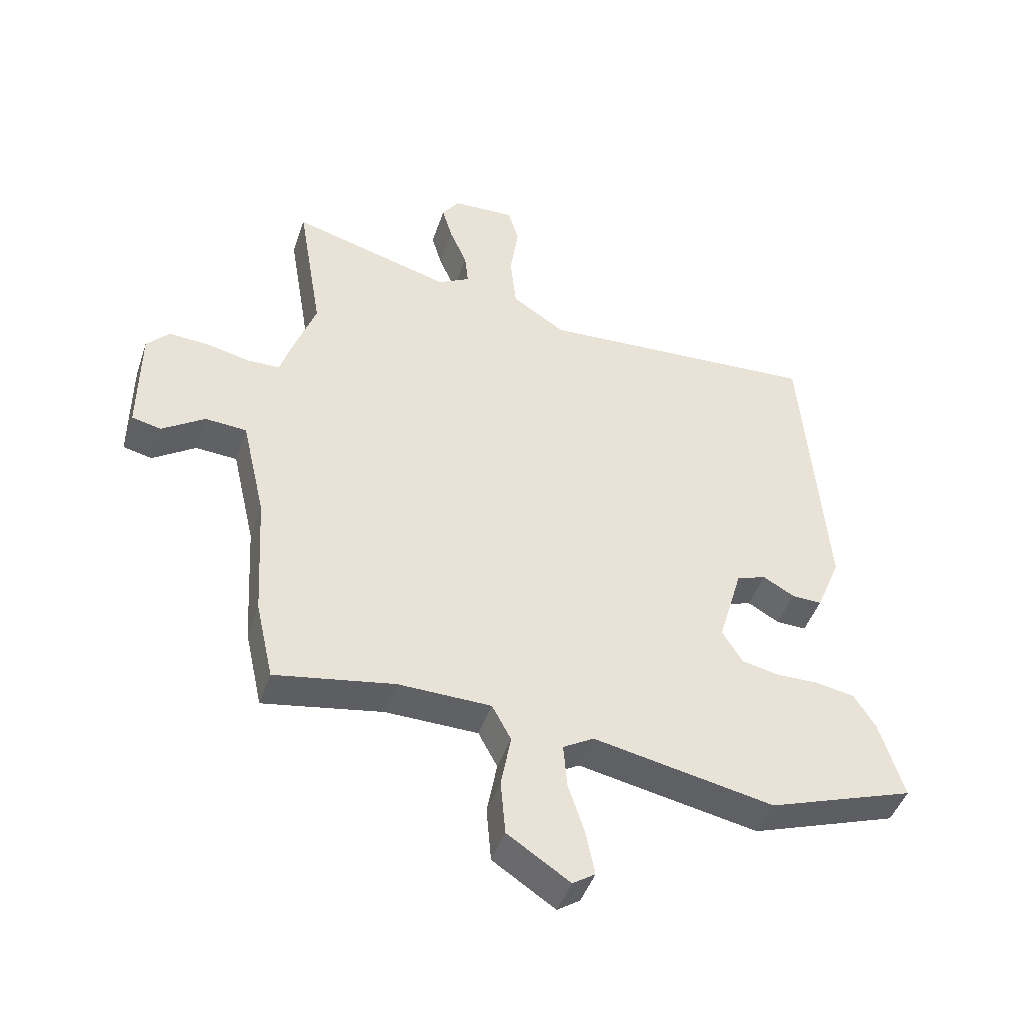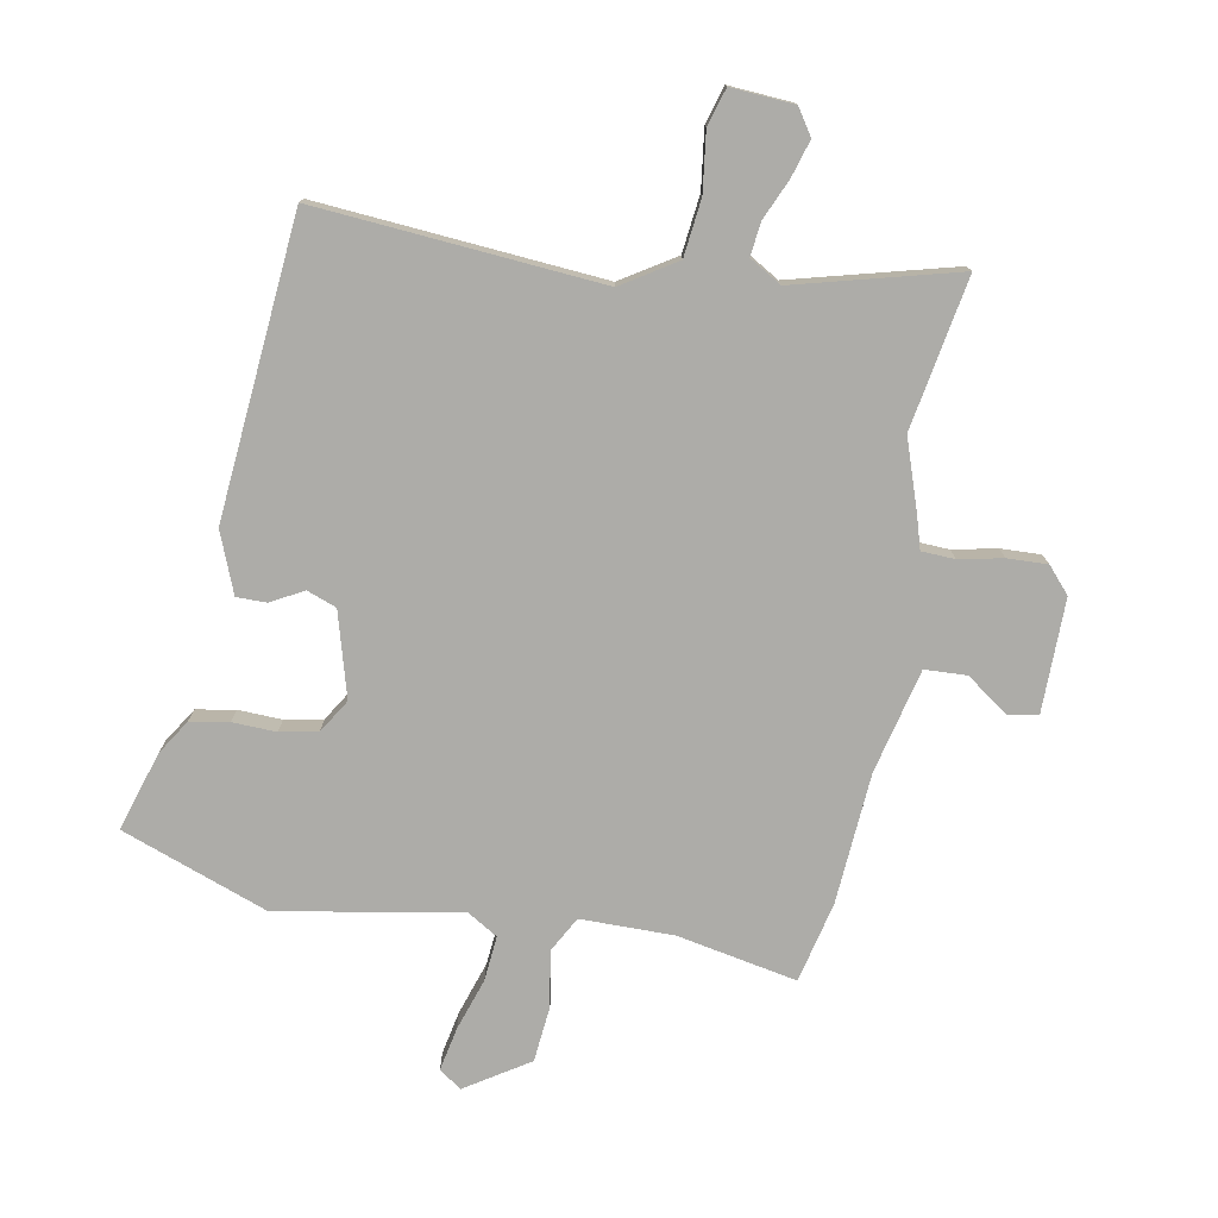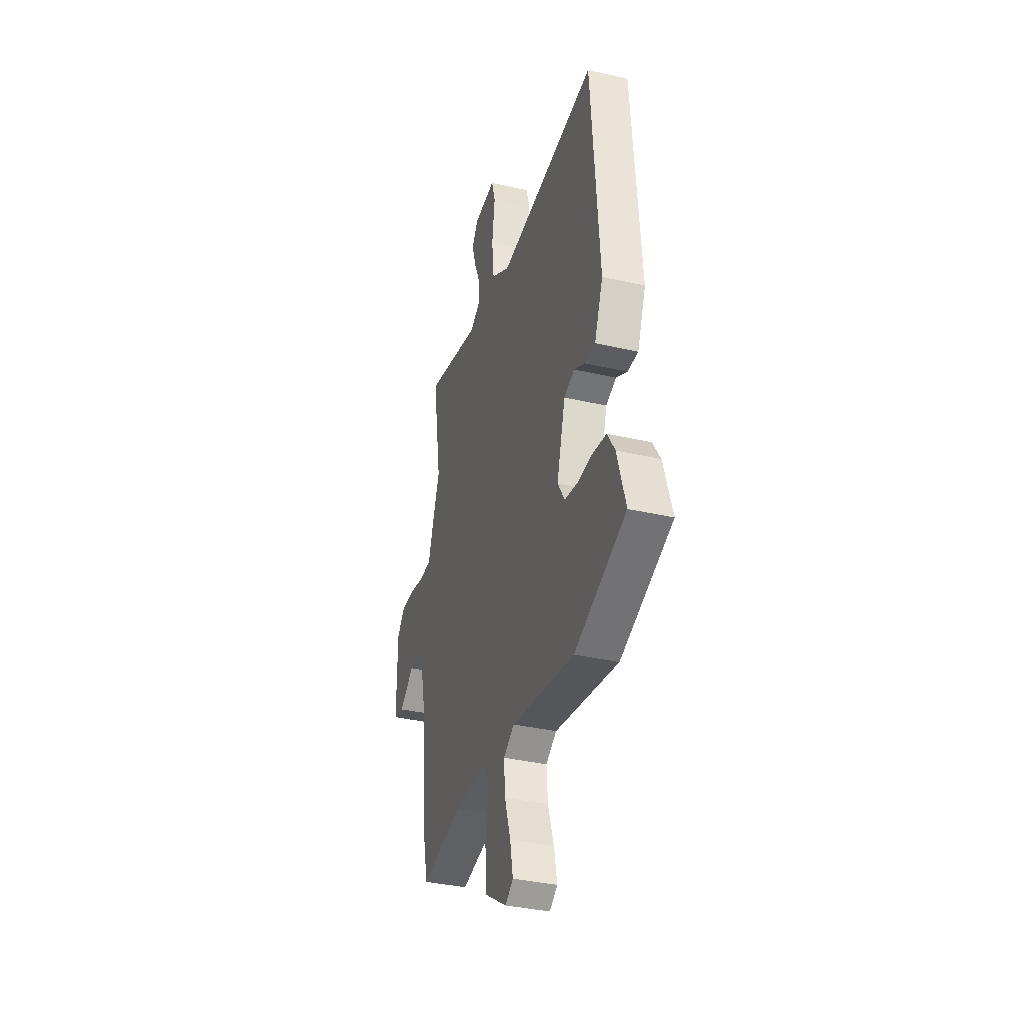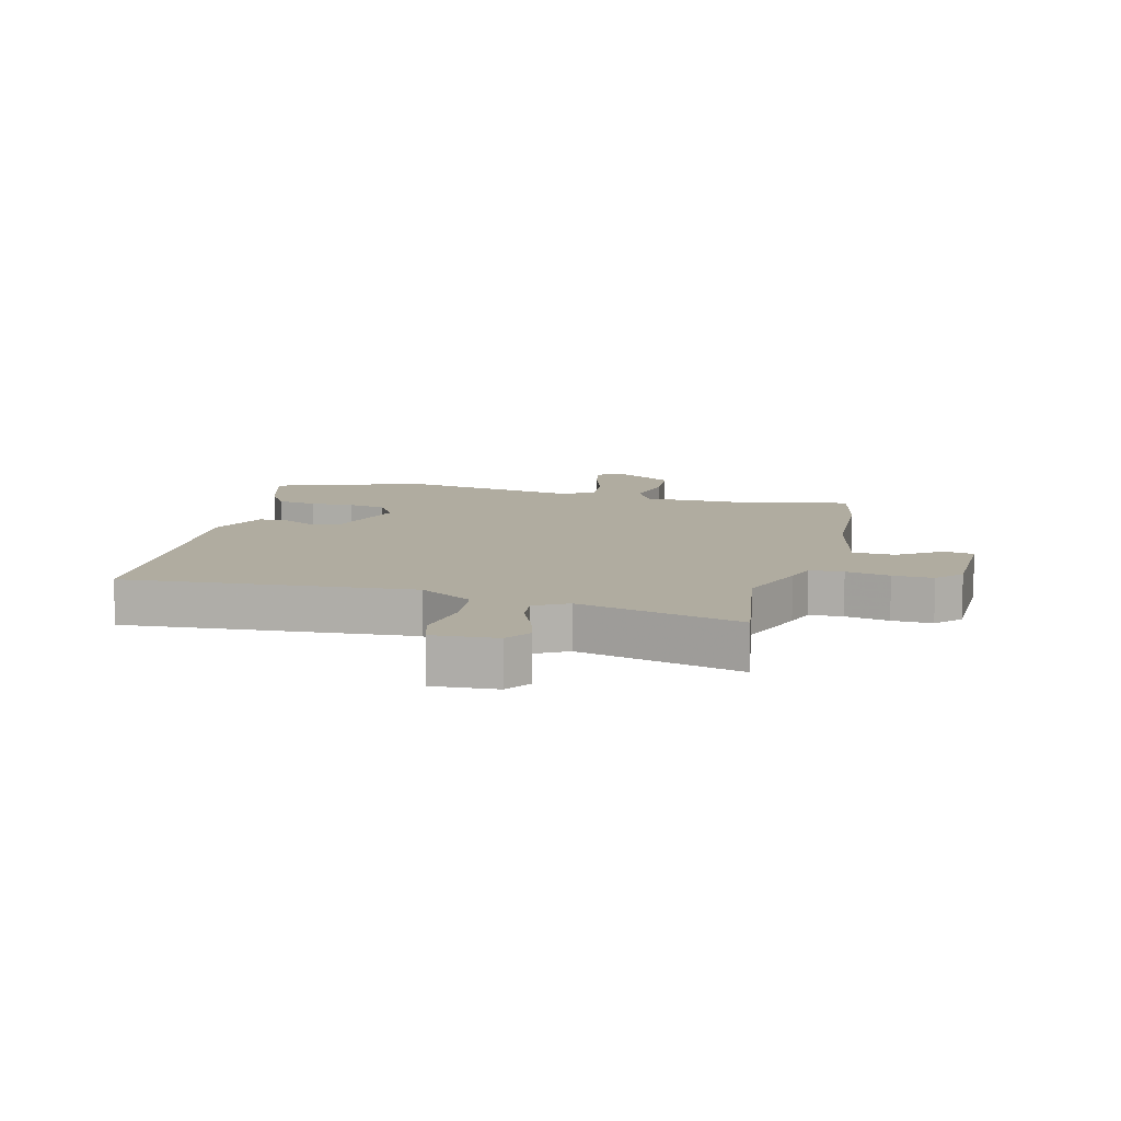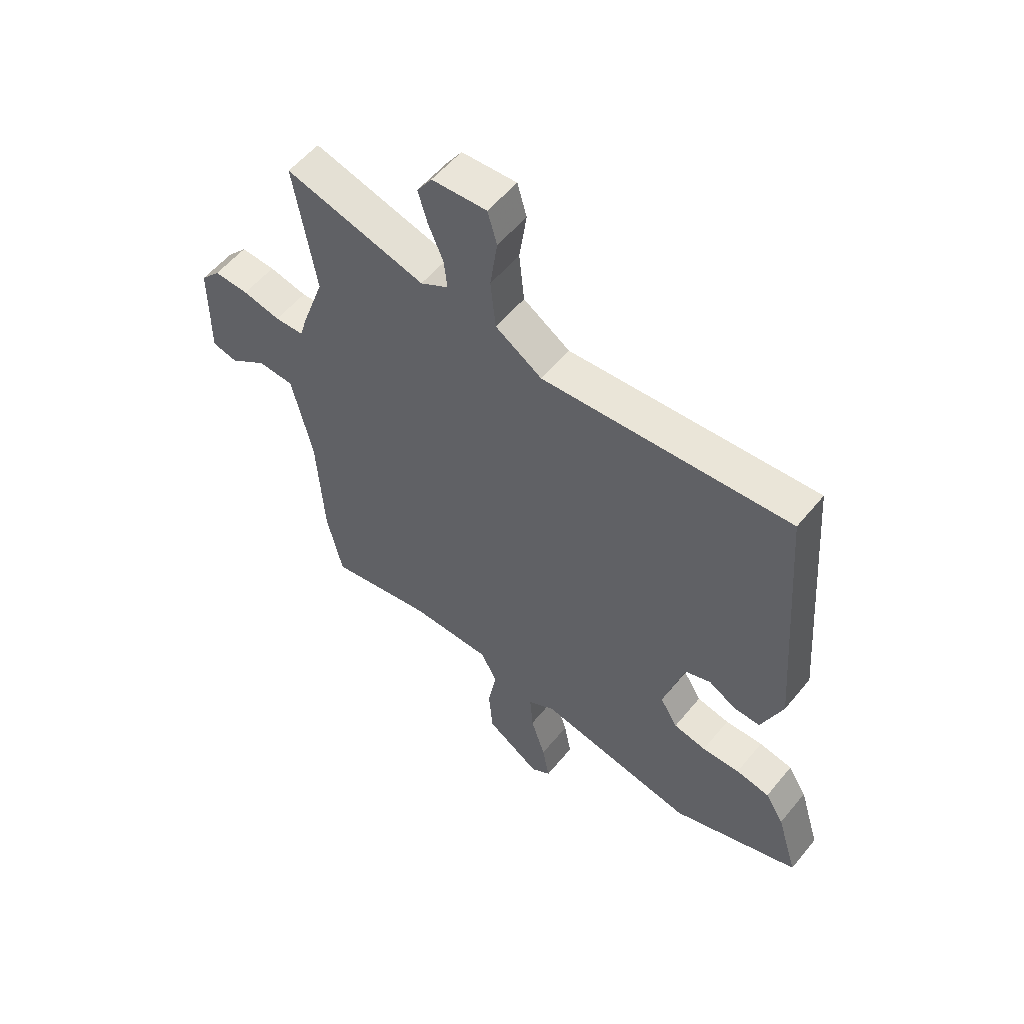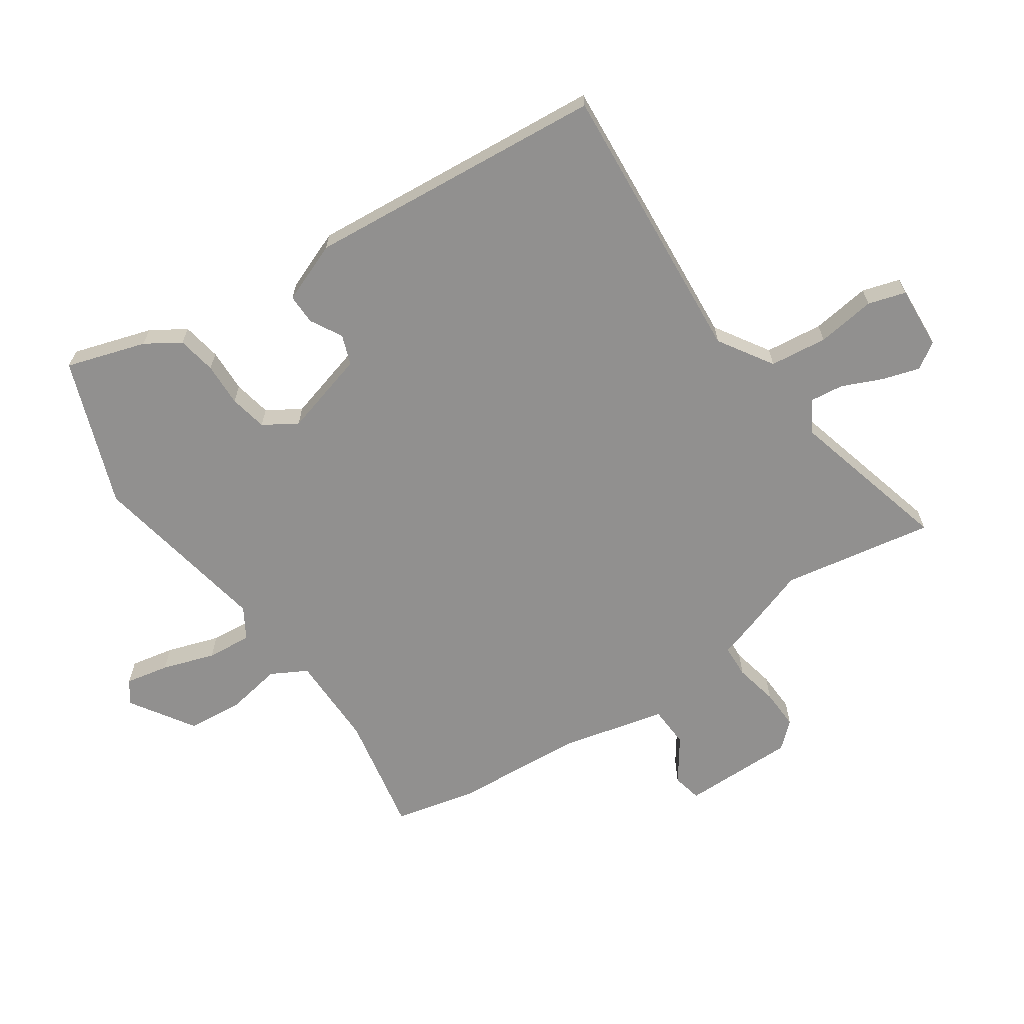
<metadata>
{"format":"obj","ext":"obj","renderer":"f3d","projection":"perspective","resolution":1024,"background":"white","views":[{"elev":-45.8,"azim":161.6,"up":"+Z"},{"elev":-76.6,"azim":-11.0,"up":"+Y"},{"elev":-36.4,"azim":-106.7,"up":"+Z"},{"elev":9.9,"azim":14.3,"up":"+Y"},{"elev":55.8,"azim":-141.3,"up":"+Z"},{"elev":-65.7,"azim":-56.3,"up":"+Y"}]}
</metadata>
<code>
v -0.468 0.07 0.529
v 0.009 0.07 0.496
v 0.099 0.07 0.554
v 0.109 0.07 0.65
v 0.095 0.07 0.748
v 0.113 0.07 0.811
v 0.219 0.07 0.805
v 0.248 0.07 0.762
v 0.23 0.07 0.7
v 0.201 0.07 0.632
v 0.195 0.07 0.576
v 0.249 0.07 0.545
v 0.52 0.07 0.619
v 0.478 0.07 0.365
v 0.52 0.07 0.246
v 0.536 0.07 0.194
v 0.592 0.07 0.192
v 0.665 0.07 0.208
v 0.732 0.07 0.211
v 0.77 0.07 0.169
v 0.771 0.07 -0.02
v 0.722 0.07 -0.031
v 0.65 0.07 0.019
v 0.58 0.07 0.015
v 0.54 0.07 -0.16
v 0.527 0.07 -0.379
v 0.497 0.07 -0.514
v 0.296 0.07 -0.477
v 0.14 0.07 -0.479
v 0.108 0.07 -0.539
v 0.125 0.07 -0.631
v 0.117 0.07 -0.725
v 0.012 0.07 -0.794
v -0.026 0.07 -0.768
v -0.012 0.07 -0.695
v 0.016 0.07 -0.607
v 0.022 0.07 -0.532
v -0.03 0.07 -0.501
v -0.334 0.07 -0.559
v -0.581 0.07 -0.471
v -0.541 0.07 -0.338
v -0.505 0.07 -0.28
v -0.44 0.07 -0.268
v -0.367 0.07 -0.27
v -0.304 0.07 -0.257
v -0.27 0.07 -0.201
v -0.311 0.07 -0.06
v -0.361 0.07 -0.042
v -0.414 0.07 -0.072
v -0.465 0.07 -0.073
v -0.506 0.07 0.028
v -0.468 0 0.529
v 0.009 0 0.496
v 0.099 0 0.554
v 0.109 0 0.65
v 0.095 0 0.748
v 0.113 0 0.811
v 0.219 0 0.805
v 0.248 0 0.762
v 0.23 0 0.7
v 0.201 0 0.632
v 0.195 0 0.576
v 0.249 0 0.545
v 0.52 0 0.619
v 0.478 0 0.365
v 0.52 0 0.246
v 0.536 0 0.194
v 0.592 0 0.192
v 0.665 0 0.208
v 0.732 0 0.211
v 0.77 0 0.169
v 0.771 0 -0.02
v 0.722 0 -0.031
v 0.65 0 0.019
v 0.58 0 0.015
v 0.54 0 -0.16
v 0.527 0 -0.379
v 0.497 0 -0.514
v 0.296 0 -0.477
v 0.14 0 -0.479
v 0.108 0 -0.539
v 0.125 0 -0.631
v 0.117 0 -0.725
v 0.012 0 -0.794
v -0.026 0 -0.768
v -0.012 0 -0.695
v 0.016 0 -0.607
v 0.022 0 -0.532
v -0.03 0 -0.501
v -0.334 0 -0.559
v -0.581 0 -0.471
v -0.541 0 -0.338
v -0.505 0 -0.28
v -0.44 0 -0.268
v -0.367 0 -0.27
v -0.304 0 -0.257
v -0.27 0 -0.201
v -0.311 0 -0.06
v -0.361 0 -0.042
v -0.414 0 -0.072
v -0.465 0 -0.073
v -0.506 0 0.028
f 51 1 2
f 50 51 2
f 49 50 2
f 48 49 2
f 47 48 2 3
f 46 47 3
f 42 43 44
f 41 42 44
f 40 41 44
f 39 40 44
f 38 39 44
f 37 38 44 45
f 34 35 36
f 33 34 36
f 32 33 36
f 31 32 36
f 30 31 36
f 29 30 36 37
f 25 26 27 28
f 24 25 28 29
f 21 22 23
f 20 21 23
f 19 20 23
f 18 19 23
f 17 18 23
f 16 17 23 24
f 37 45 46
f 29 37 46
f 24 29 46
f 16 24 46
f 15 16 46
f 14 15 46
f 8 9 10
f 7 8 10
f 6 7 10
f 5 6 10
f 4 5 10
f 3 4 10 11
f 46 3 11 12
f 12 13 14 46
f 53 52 102
f 53 102 101
f 53 101 100
f 53 100 99
f 54 53 99 98
f 54 98 97
f 95 94 93
f 95 93 92
f 95 92 91
f 95 91 90
f 95 90 89
f 96 95 89 88
f 87 86 85
f 87 85 84
f 87 84 83
f 87 83 82
f 87 82 81
f 88 87 81 80
f 79 78 77 76
f 80 79 76 75
f 74 73 72
f 74 72 71
f 74 71 70
f 74 70 69
f 74 69 68
f 75 74 68 67
f 97 96 88
f 97 88 80
f 97 80 75
f 97 75 67
f 97 67 66
f 97 66 65
f 61 60 59
f 61 59 58
f 61 58 57
f 61 57 56
f 61 56 55
f 62 61 55 54
f 63 62 54 97
f 97 65 64 63
f 1 52 53 2
f 2 53 54 3
f 3 54 55 4
f 4 55 56 5
f 5 56 57 6
f 6 57 58 7
f 7 58 59 8
f 8 59 60 9
f 9 60 61 10
f 10 61 62 11
f 11 62 63 12
f 12 63 64 13
f 13 64 65 14
f 14 65 66 15
f 15 66 67 16
f 16 67 68 17
f 17 68 69 18
f 18 69 70 19
f 19 70 71 20
f 20 71 72 21
f 21 72 73 22
f 22 73 74 23
f 23 74 75 24
f 24 75 76 25
f 25 76 77 26
f 26 77 78 27
f 27 78 79 28
f 28 79 80 29
f 29 80 81 30
f 30 81 82 31
f 31 82 83 32
f 32 83 84 33
f 33 84 85 34
f 34 85 86 35
f 35 86 87 36
f 36 87 88 37
f 37 88 89 38
f 38 89 90 39
f 39 90 91 40
f 40 91 92 41
f 41 92 93 42
f 42 93 94 43
f 43 94 95 44
f 44 95 96 45
f 45 96 97 46
f 46 97 98 47
f 47 98 99 48
f 48 99 100 49
f 49 100 101 50
f 50 101 102 51
f 51 102 52 1

</code>
